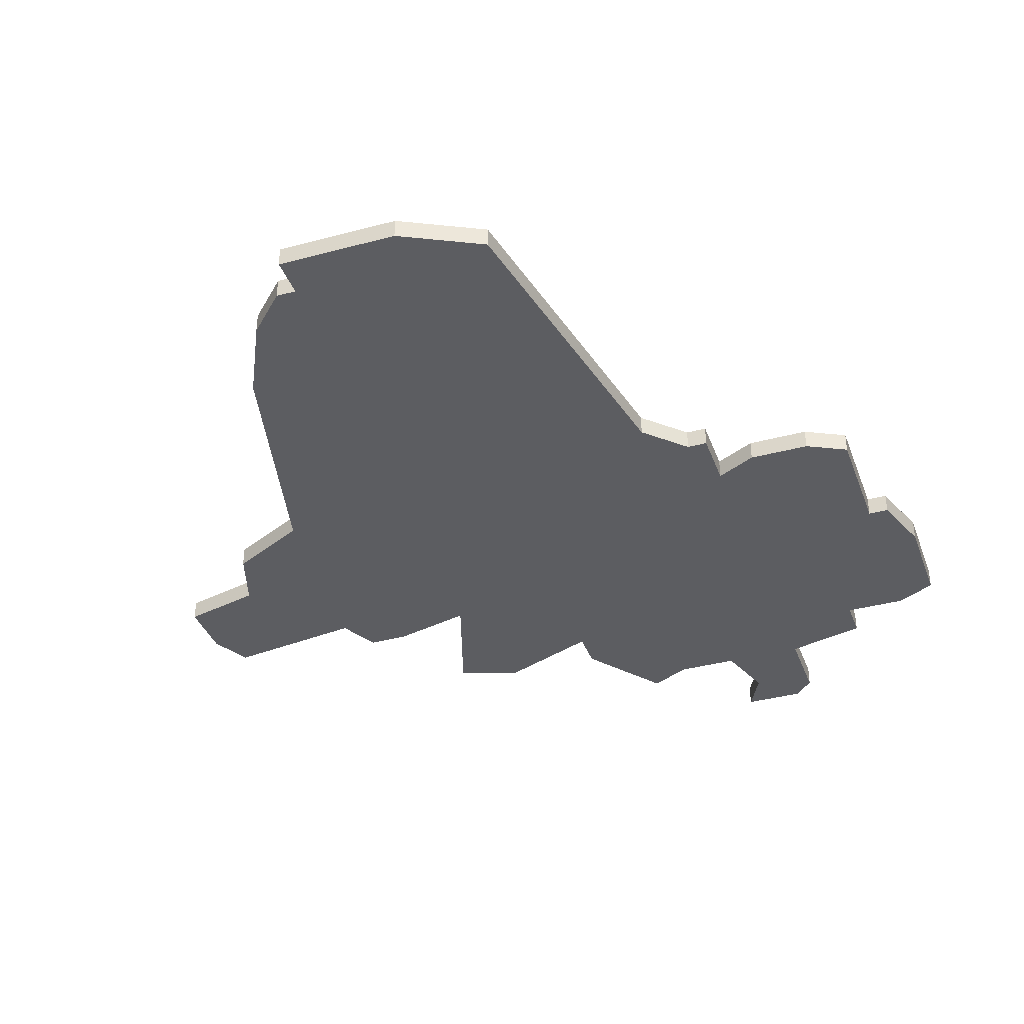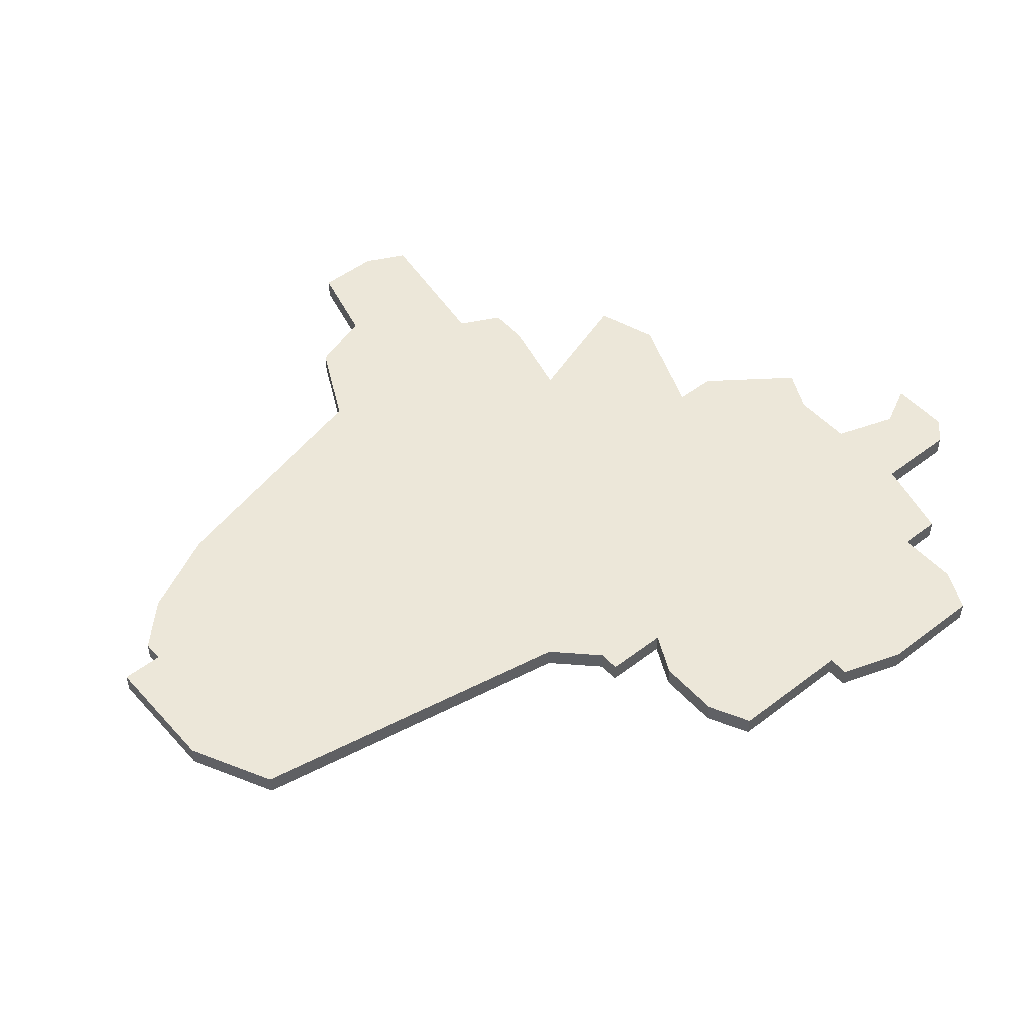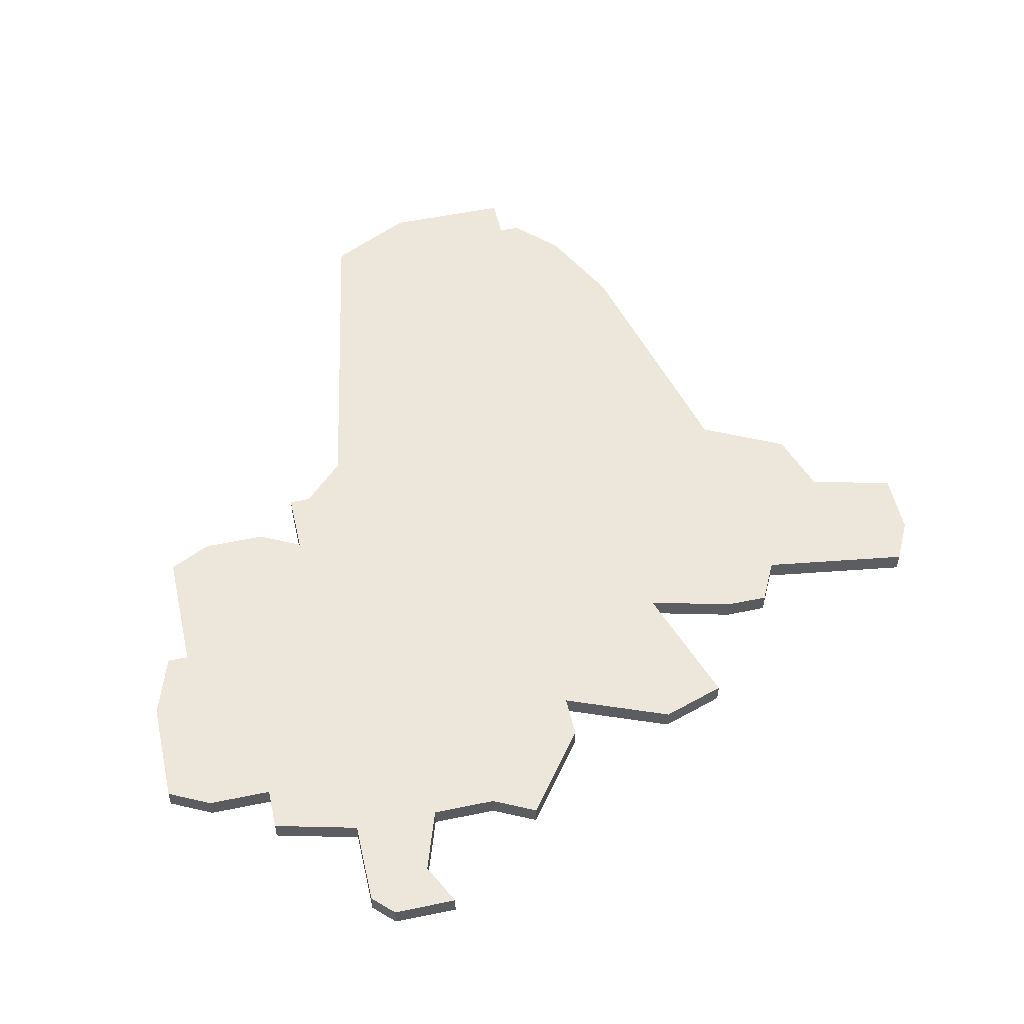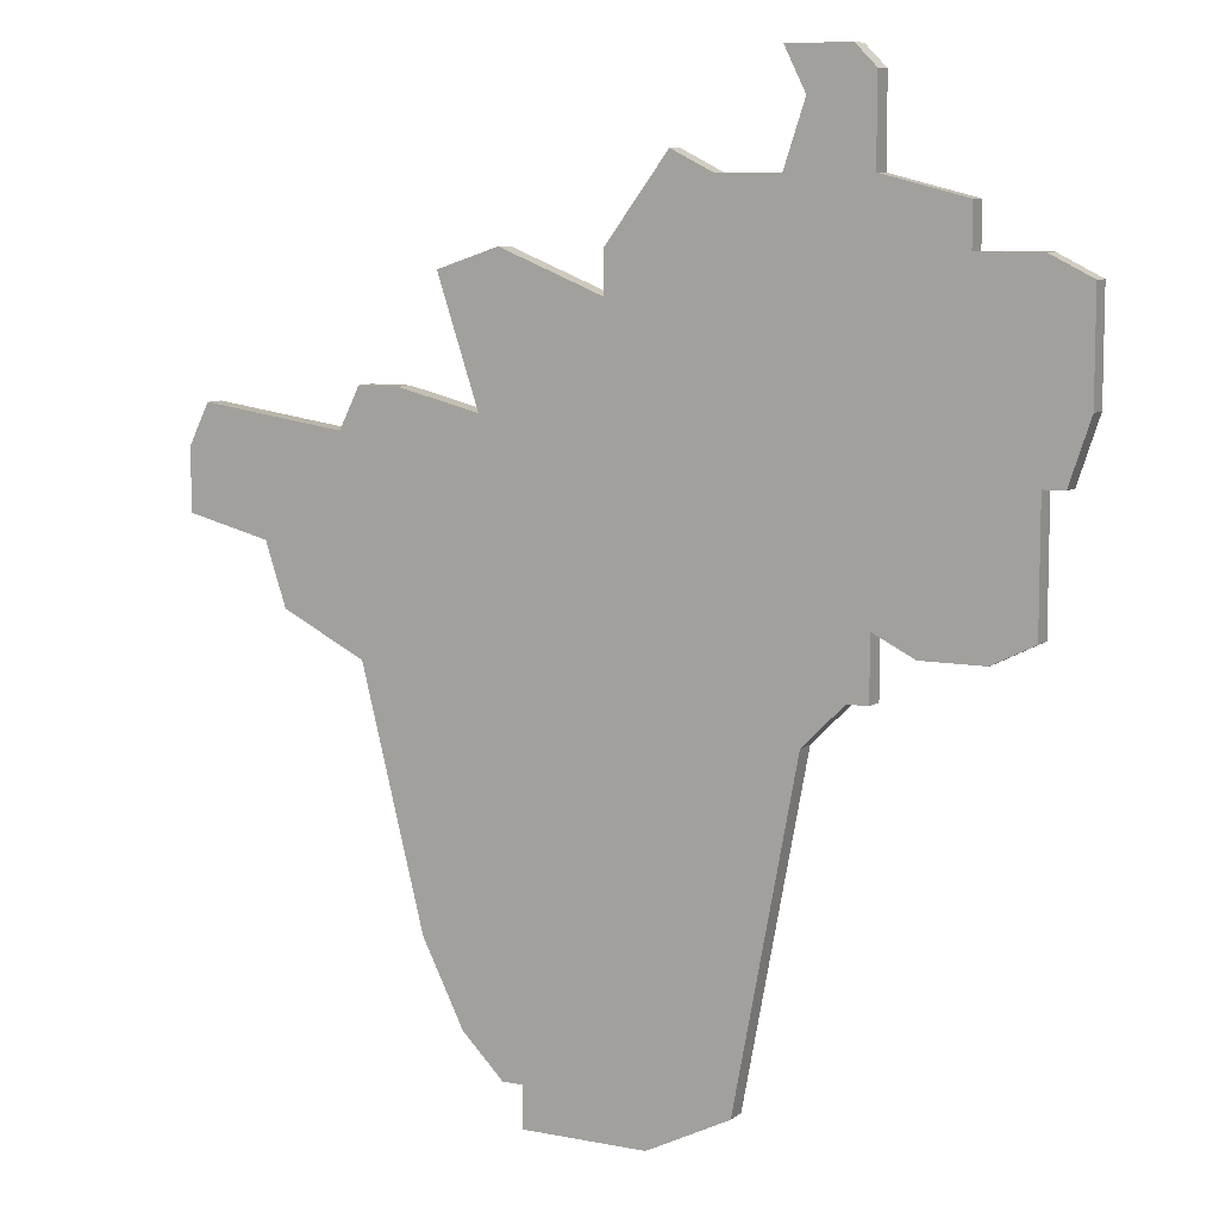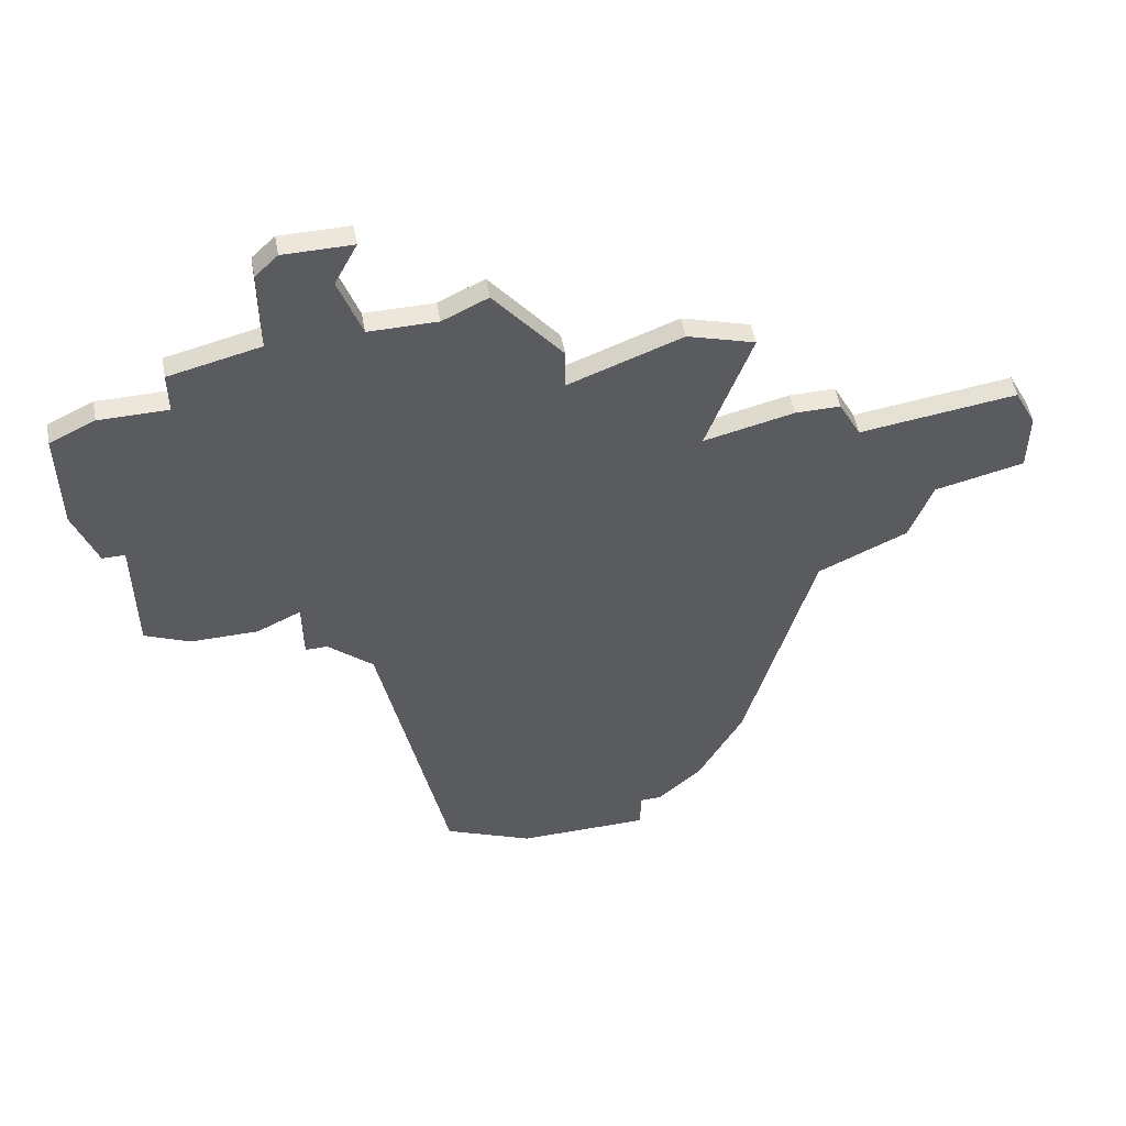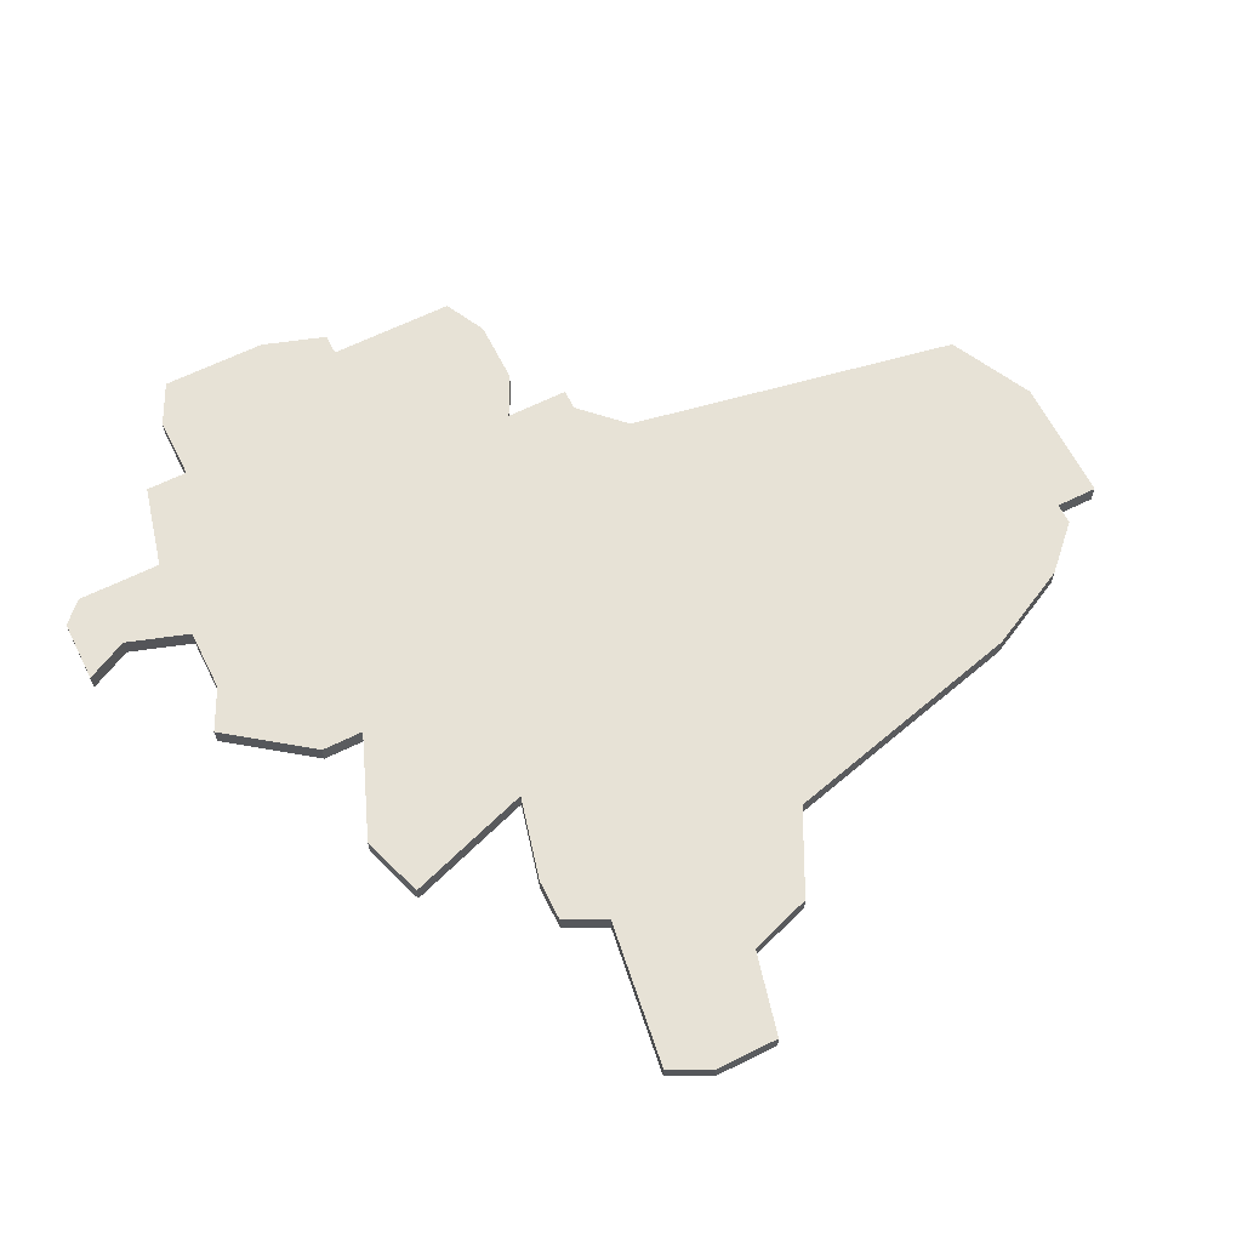
<metadata>
{"format":"obj","ext":"obj","renderer":"f3d","projection":"perspective","resolution":1024,"background":"white","views":[{"elev":-37.2,"azim":19.0,"up":"+Z"},{"elev":49.7,"azim":49.9,"up":"+Z"},{"elev":53.2,"azim":167.4,"up":"+Z"},{"elev":8.3,"azim":28.3,"up":"+Y"},{"elev":53.7,"azim":169.4,"up":"+Y"},{"elev":63.5,"azim":-116.6,"up":"+Z"}]}
</metadata>
<code>
v 3356 -1274 0
v 3353 -1275 0
v 3355 -1281 0
v 3351 -1280 0
v 3349 -1280 0
v 3348 -1282 0
v 3341 -1281 0
v 3340 -1283 0
v 3340 -1286 0
v 3344 -1287 0
v 3345 -1290 0
v 3349 -1292 0
v 3352 -1304 0
v 3354 -1308 0
v 3356 -1310 0
v 3357 -1310 0
v 3357 -1312 0
v 3363 -1312 0
v 3367 -1310 0
v 3370 -1294 0
v 3372 -1292 0
v 3373 -1292 0
v 3373 -1289 0
v 3375 -1290 0
v 3378 -1290 0
v 3380 -1289 0
v 3380 -1283 0
v 3381 -1283 0
v 3382 -1280 0
v 3382 -1275 0
v 3380 -1274 0
v 3377 -1274 0
v 3377 -1272 0
v 3373 -1271 0
v 3373 -1267 0
v 3372 -1266 0
v 3369 -1266 0
v 3370 -1268 0
v 3369 -1271 0
v 3366 -1271 0
v 3364 -1270 0
v 3361 -1274 0
v 3361 -1276 0
v 3356 -1274 1
v 3353 -1275 1
v 3355 -1281 1
v 3351 -1280 1
v 3349 -1280 1
v 3348 -1282 1
v 3341 -1281 1
v 3340 -1283 1
v 3340 -1286 1
v 3344 -1287 1
v 3345 -1290 1
v 3349 -1292 1
v 3352 -1304 1
v 3354 -1308 1
v 3356 -1310 1
v 3357 -1310 1
v 3357 -1312 1
v 3363 -1312 1
v 3367 -1310 1
v 3370 -1294 1
v 3372 -1292 1
v 3373 -1292 1
v 3373 -1289 1
v 3375 -1290 1
v 3378 -1290 1
v 3380 -1289 1
v 3380 -1283 1
v 3381 -1283 1
v 3382 -1280 1
v 3382 -1275 1
v 3380 -1274 1
v 3377 -1274 1
v 3377 -1272 1
v 3373 -1271 1
v 3373 -1267 1
v 3372 -1266 1
v 3369 -1266 1
v 3370 -1268 1
v 3369 -1271 1
v 3366 -1271 1
v 3364 -1270 1
v 3361 -1274 1
v 3361 -1276 1
f 2 1 43
f 5 4 3
f 8 7 6
f 10 9 8
f 12 11 10
f 14 13 12
f 16 15 14
f 18 17 16
f 20 19 18
f 23 22 21
f 25 24 23
f 27 26 25
f 29 28 27
f 31 30 29
f 34 33 32
f 36 35 34
f 38 37 36
f 42 41 40
f 3 2 43
f 6 5 3
f 10 8 6
f 16 14 12
f 20 18 16
f 23 21 20
f 27 25 23
f 31 29 27
f 38 36 34
f 42 40 39
f 10 6 3
f 20 16 12
f 31 27 23
f 39 38 34
f 43 42 39
f 12 10 3
f 23 20 12
f 32 31 23
f 39 34 32
f 3 43 39
f 23 12 3
f 39 32 23
f 23 3 39
f 86 44 45
f 46 47 48
f 49 50 51
f 51 52 53
f 53 54 55
f 55 56 57
f 57 58 59
f 59 60 61
f 61 62 63
f 64 65 66
f 66 67 68
f 68 69 70
f 70 71 72
f 72 73 74
f 75 76 77
f 77 78 79
f 79 80 81
f 83 84 85
f 86 45 46
f 46 48 49
f 49 51 53
f 55 57 59
f 59 61 63
f 63 64 66
f 66 68 70
f 70 72 74
f 77 79 81
f 82 83 85
f 46 49 53
f 55 59 63
f 66 70 74
f 77 81 82
f 82 85 86
f 46 53 55
f 55 63 66
f 66 74 75
f 75 77 82
f 82 86 46
f 46 55 66
f 66 75 82
f 82 46 66
f 45 44 2
f 2 44 1
f 46 45 3
f 3 45 2
f 47 46 4
f 4 46 3
f 48 47 5
f 5 47 4
f 49 48 6
f 6 48 5
f 50 49 7
f 7 49 6
f 51 50 8
f 8 50 7
f 52 51 9
f 9 51 8
f 53 52 10
f 10 52 9
f 54 53 11
f 11 53 10
f 55 54 12
f 12 54 11
f 56 55 13
f 13 55 12
f 57 56 14
f 14 56 13
f 58 57 15
f 15 57 14
f 59 58 16
f 16 58 15
f 60 59 17
f 17 59 16
f 61 60 18
f 18 60 17
f 62 61 19
f 19 61 18
f 63 62 20
f 20 62 19
f 64 63 21
f 21 63 20
f 65 64 22
f 22 64 21
f 66 65 23
f 23 65 22
f 67 66 24
f 24 66 23
f 68 67 25
f 25 67 24
f 69 68 26
f 26 68 25
f 70 69 27
f 27 69 26
f 71 70 28
f 28 70 27
f 72 71 29
f 29 71 28
f 73 72 30
f 30 72 29
f 74 73 31
f 31 73 30
f 75 74 32
f 32 74 31
f 76 75 33
f 33 75 32
f 77 76 34
f 34 76 33
f 78 77 35
f 35 77 34
f 79 78 36
f 36 78 35
f 80 79 37
f 37 79 36
f 81 80 38
f 38 80 37
f 82 81 39
f 39 81 38
f 83 82 40
f 40 82 39
f 84 83 41
f 41 83 40
f 85 84 42
f 42 84 41
f 44 86 1
f 1 86 43
f 86 85 43
f 43 85 42

</code>
